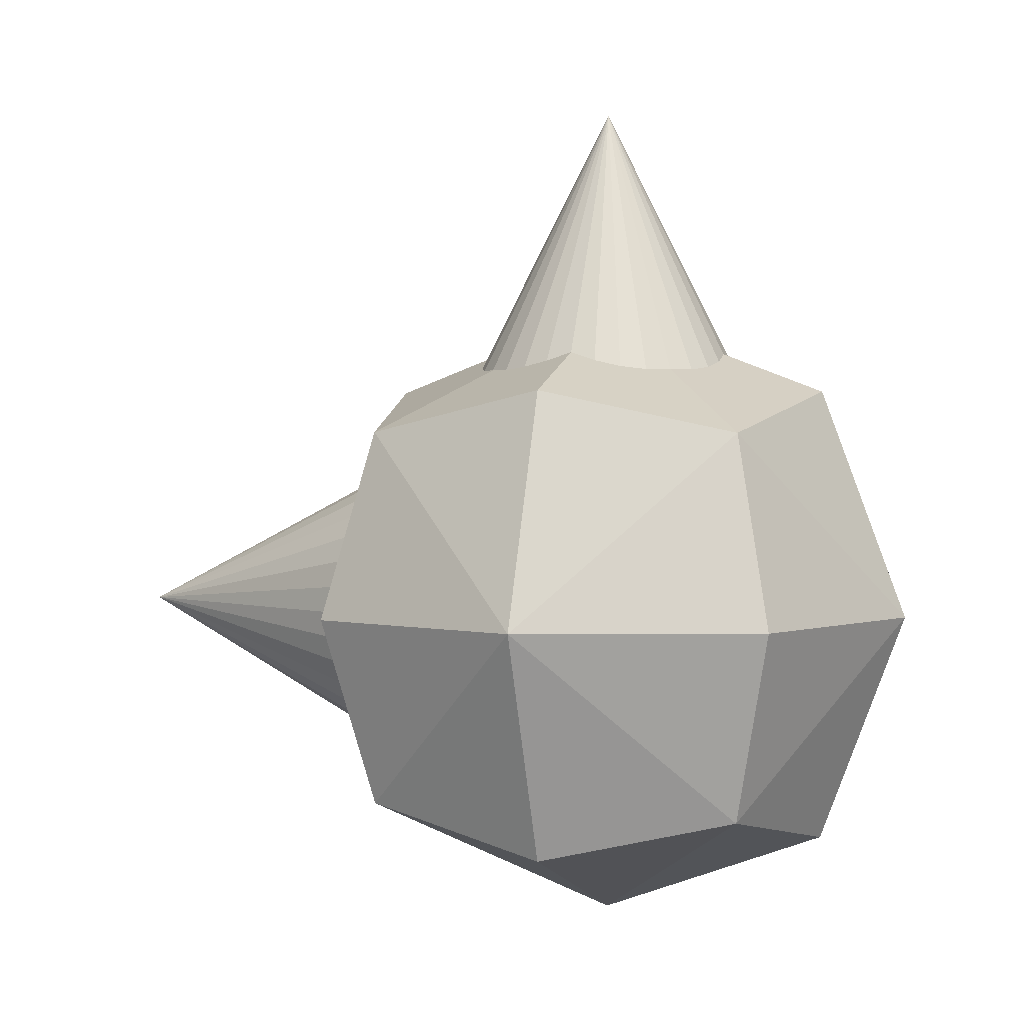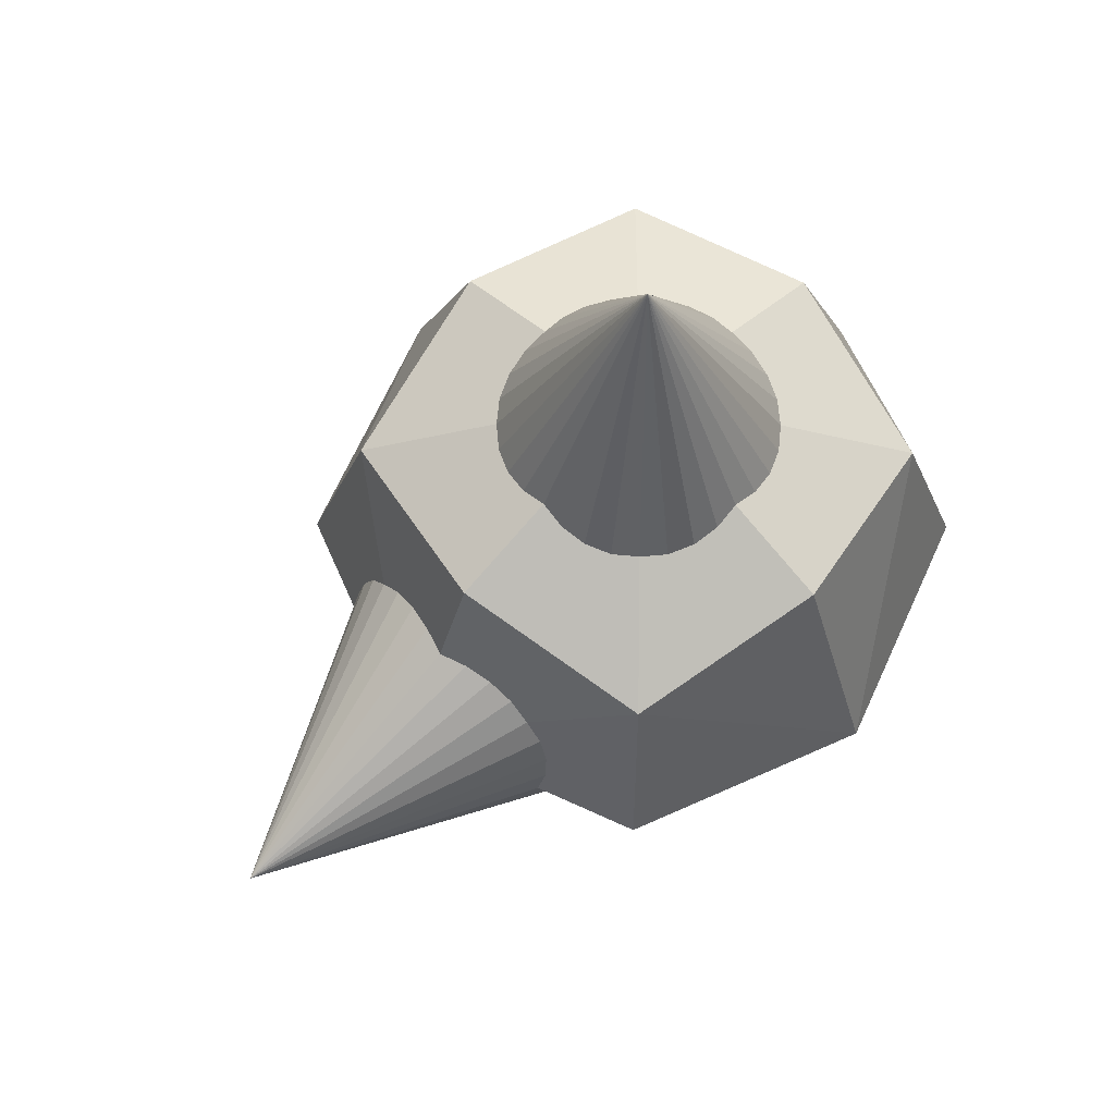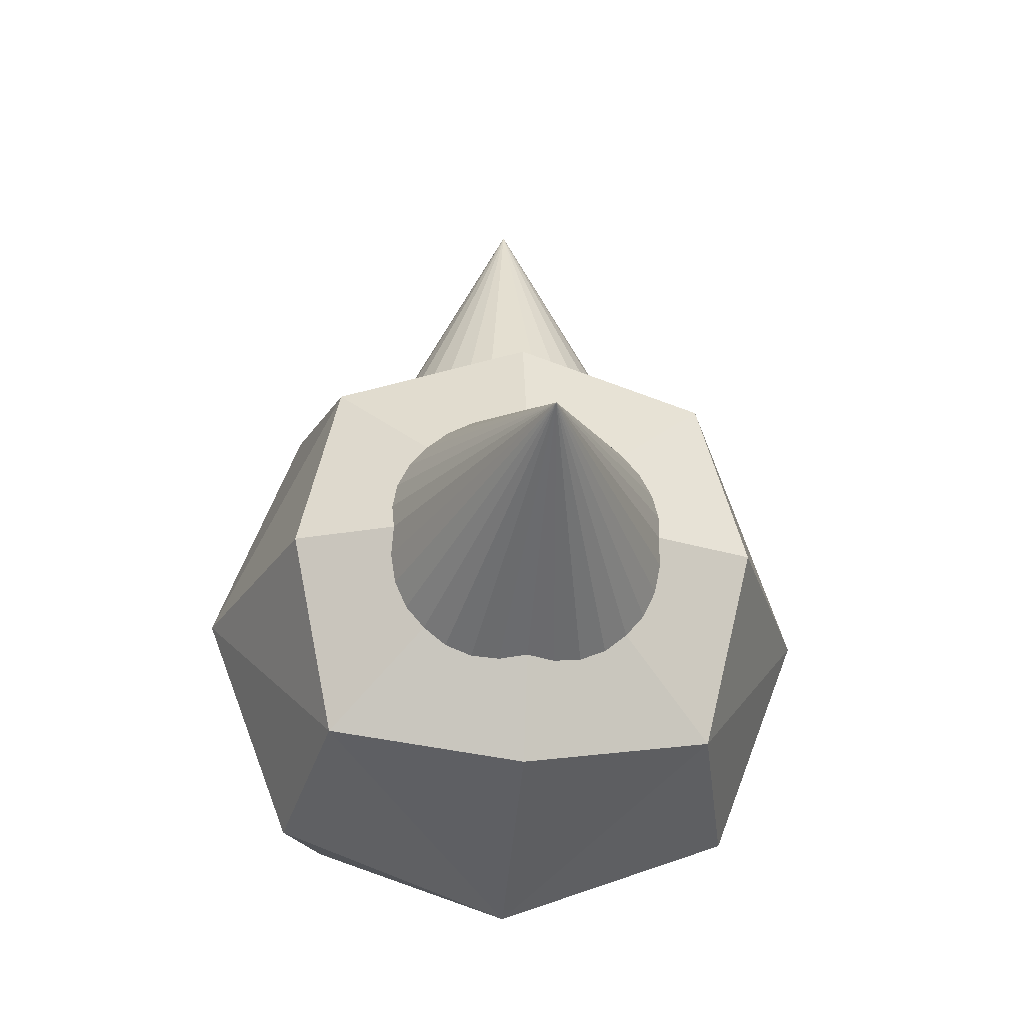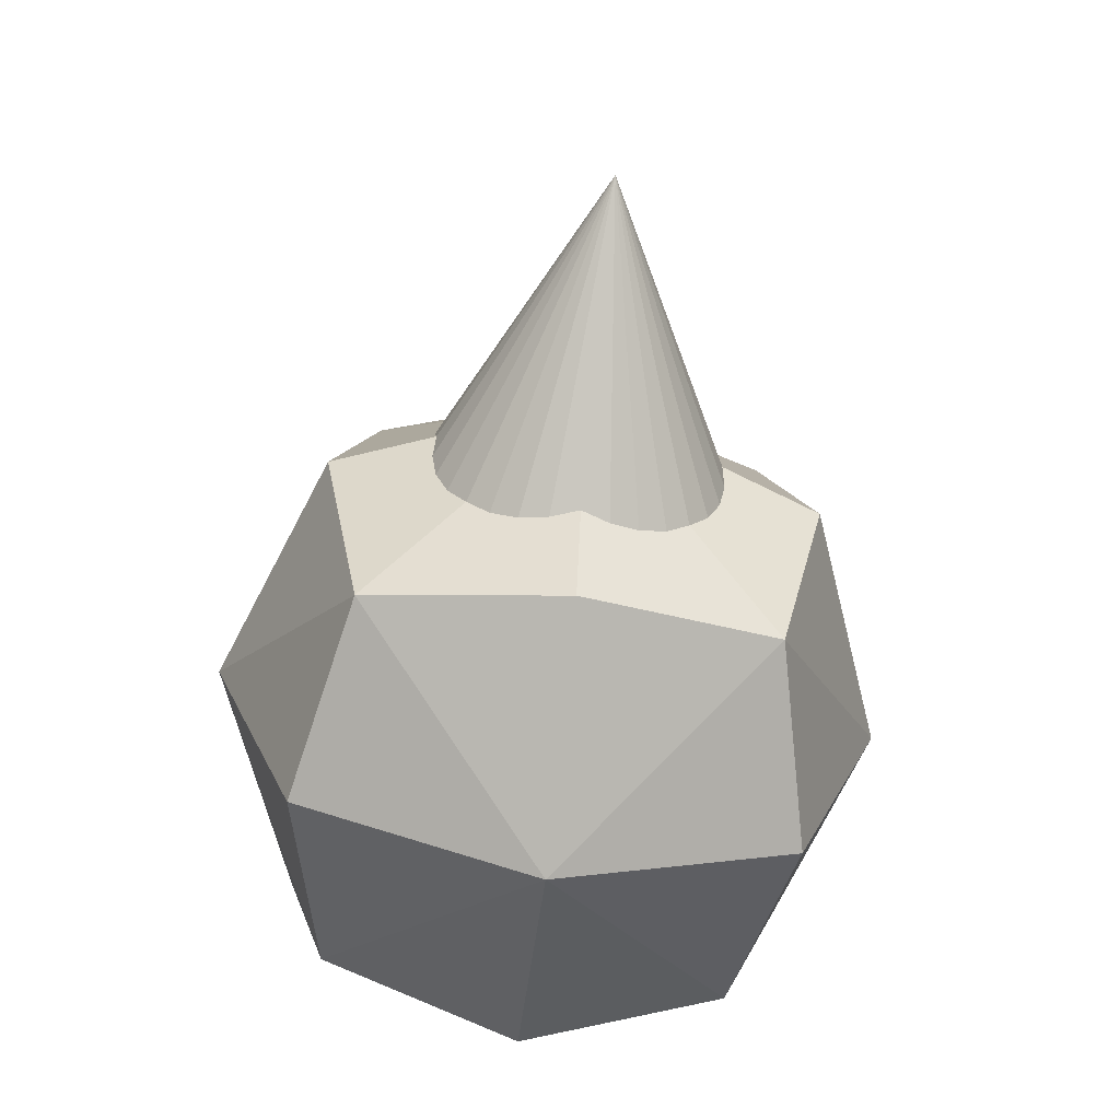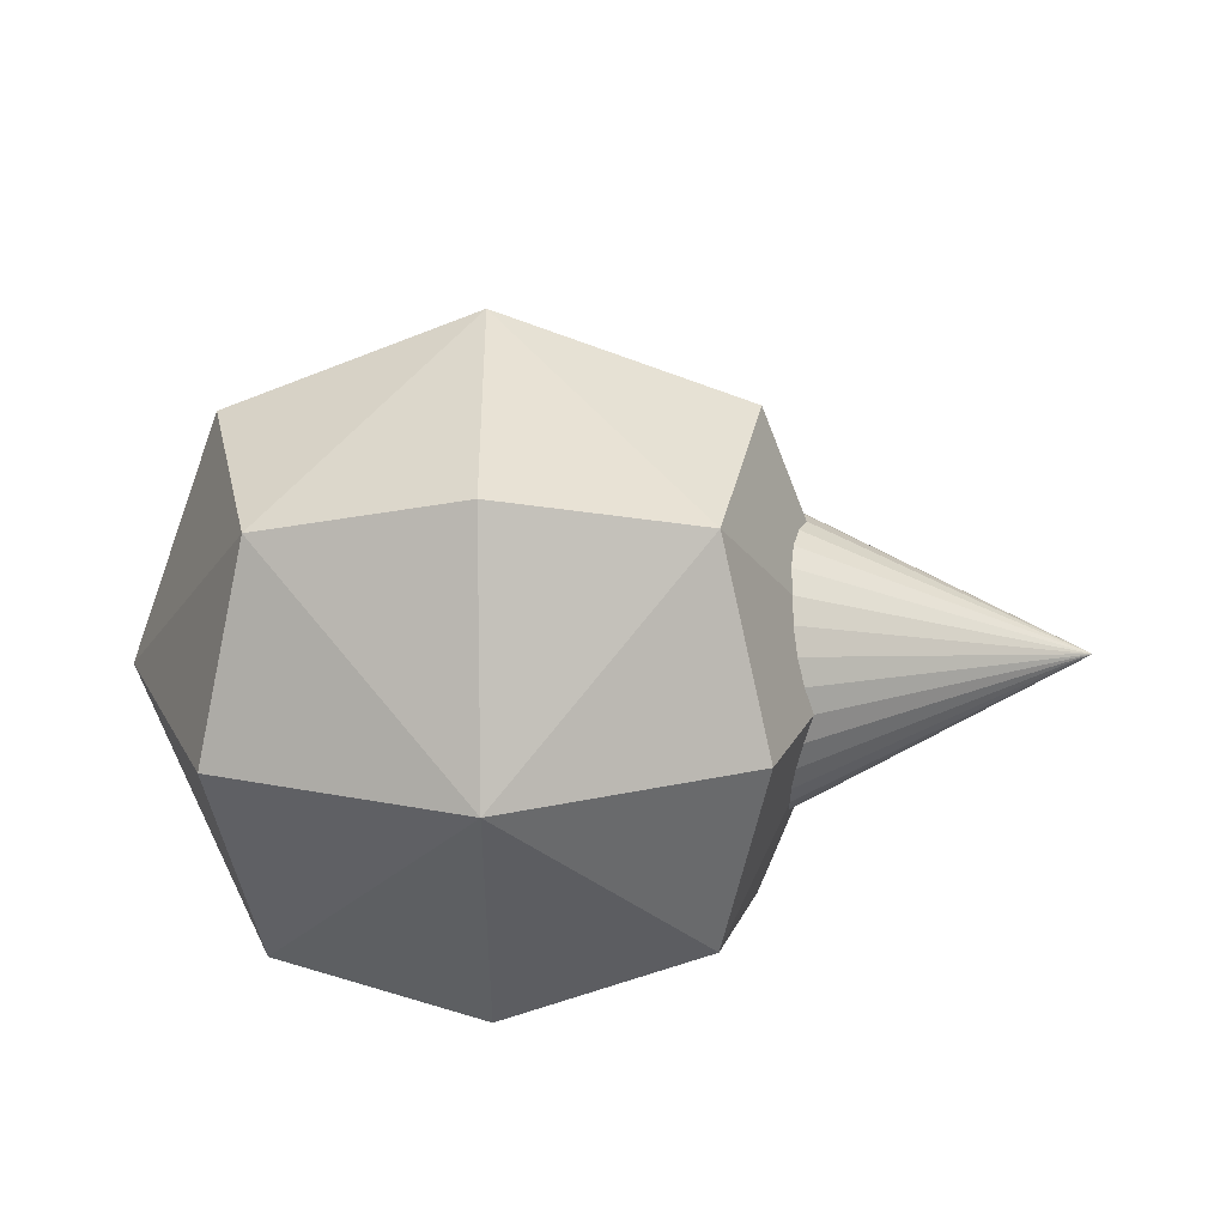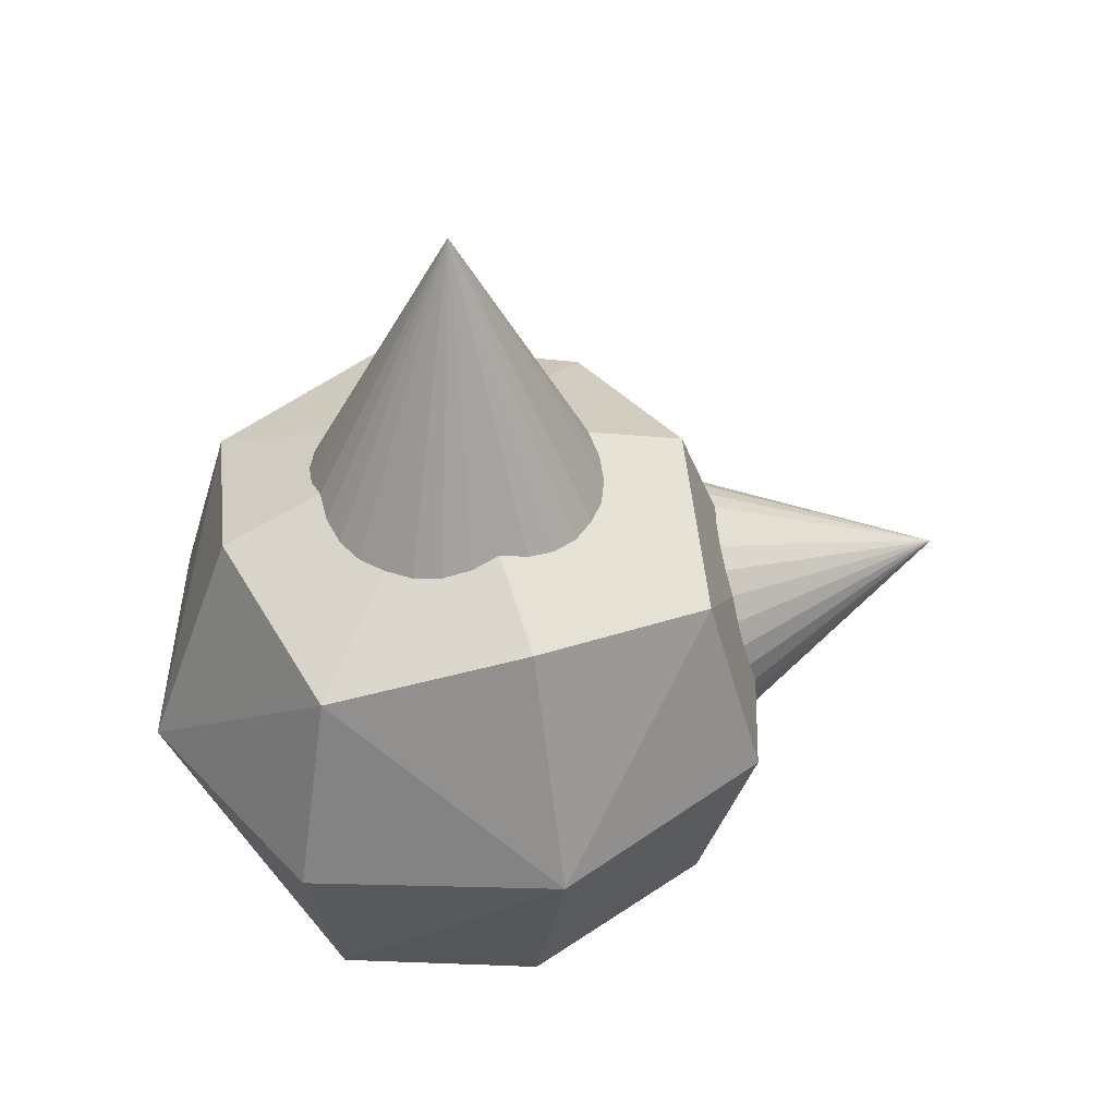
<metadata>
{"format":"obj","ext":"obj","renderer":"f3d","projection":"perspective","resolution":1024,"background":"white","views":[{"elev":2.2,"azim":-70.5,"up":"+Z"},{"elev":68.5,"azim":-134.7,"up":"+Z"},{"elev":-26.7,"azim":174.6,"up":"+Z"},{"elev":-65.0,"azim":173.4,"up":"+Z"},{"elev":-68.3,"azim":-89.4,"up":"+Y"},{"elev":44.4,"azim":-109.0,"up":"+Y"}]}
</metadata>
<code>
o Cube
v 0.5 1.343 -0.5
v 0.5 0.3434 -0.5
v 0.5 1.343 0.5
v 0.5 0.3434 0.5
v -0.5 1.343 -0.5
v -0.5 0.3434 -0.5
v -0.5 1.343 0.5
v -0.5 0.3434 0.5
v -0.6096 0.2339 -0
v 0 0.2339 -0.6096
v 0.6096 0.8434 -0.6096
v -0.6096 0.8434 0.6096
v 0.6096 0.8434 0.6096
v -0.6096 0.8434 -0.6096
v 0 1.453 0.6096
v 0.6096 1.453 0
v 0 0.2339 0.6096
v -0.6096 1.453 0
v 0 1.453 -0.6096
v 0.6096 0.2339 -0
v 0 1.683 0
v 0 0.8434 0.8395
v -0.8395 0.8434 0
v 0 0.00392 -0
v 0.8395 0.8434 0
v 0 0.8434 -0.8395
f 1 21 16
f 5 21 19
f 21 7 15
f 21 3 16
f 4 22 17
f 3 22 13
f 22 7 12
f 22 8 17
f 8 23 9
f 7 23 12
f 23 5 14
f 23 6 9
f 6 24 9
f 2 24 10
f 24 4 17
f 24 8 9
f 2 25 20
f 1 25 11
f 25 3 13
f 25 4 20
f 6 26 10
f 5 26 14
f 26 1 11
f 26 2 10
f 1 19 21
f 5 18 21
f 21 18 7
f 21 15 3
f 4 13 22
f 3 15 22
f 22 15 7
f 22 12 8
f 8 12 23
f 7 18 23
f 23 18 5
f 23 14 6
f 6 10 24
f 2 20 24
f 24 20 4
f 24 17 8
f 2 11 25
f 1 16 25
f 25 16 3
f 25 13 4
f 6 14 26
f 5 19 26
f 26 19 1
f 26 11 2
o 円錐
v 0 0.4411 0.5756
v -0.07849 0.4488 0.5756
v -0.154 0.4717 0.5756
v -0.2235 0.5089 0.5756
v -0.2845 0.5589 0.5756
v -0.3345 0.6199 0.5756
v -0.3717 0.6895 0.5756
v -0.3946 0.7649 0.5756
v -0.4023 0.8434 0.5756
v -0.3946 0.9219 0.5756
v -0.3717 0.9974 0.5756
v -0.3345 1.067 0.5756
v -0.2845 1.128 0.5756
v -0.2235 1.178 0.5756
v -0.154 1.215 0.5756
v -0.07849 1.238 0.5756
v 0 1.246 0.5756
v 0.07849 1.238 0.5756
v 0.154 1.215 0.5756
v 0.2235 1.178 0.5756
v 0.2845 1.128 0.5756
v 0.3345 1.067 0.5756
v 0.3717 0.9974 0.5756
v 0.3946 0.9219 0.5756
v 0.4023 0.8434 0.5756
v 0.3946 0.7649 0.5756
v 0.3717 0.6895 0.5756
v 0.3345 0.6199 0.5756
v 0.2845 0.5589 0.5756
v 0.2235 0.5089 0.5756
v 0.154 0.4717 0.5756
v 0.07849 0.4488 0.5756
v 0 0.8434 1.38
f 27 59 28
f 28 59 29
f 29 59 30
f 30 59 31
f 31 59 32
f 32 59 33
f 33 59 34
f 34 59 35
f 35 59 36
f 36 59 37
f 37 59 38
f 38 59 39
f 39 59 40
f 40 59 41
f 41 59 42
f 42 59 43
f 43 59 44
f 44 59 45
f 45 59 46
f 46 59 47
f 47 59 48
f 48 59 49
f 49 59 50
f 50 59 51
f 51 59 52
f 52 59 53
f 53 59 54
f 54 59 55
f 55 59 56
f 56 59 57
f 34 42 50
f 57 59 58
f 58 59 27
f 58 27 28
f 28 29 30
f 30 31 32
f 32 33 34
f 34 35 36
f 36 37 38
f 38 39 40
f 40 41 42
f 42 43 44
f 44 45 46
f 46 47 48
f 48 49 50
f 50 51 52
f 52 53 50
f 53 54 50
f 54 55 56
f 56 57 54
f 57 58 54
f 58 28 34
f 28 30 34
f 30 32 34
f 34 36 38
f 38 40 34
f 40 42 34
f 42 44 50
f 44 46 50
f 46 48 50
f 50 54 58
f 58 34 50
o 円錐.001
v 0 1.45 0.4023
v -0.07849 1.45 0.3946
v -0.154 1.45 0.3717
v -0.2235 1.45 0.3345
v -0.2845 1.45 0.2845
v -0.3345 1.45 0.2235
v -0.3717 1.45 0.154
v -0.3946 1.45 0.07849
v -0.4023 1.45 0
v -0.3946 1.45 -0.07849
v -0.3717 1.45 -0.154
v -0.3345 1.45 -0.2235
v -0.2845 1.45 -0.2845
v -0.2235 1.45 -0.3345
v -0.154 1.45 -0.3717
v -0.07849 1.45 -0.3946
v 0 1.45 -0.4023
v 0.07849 1.45 -0.3946
v 0.154 1.45 -0.3717
v 0.2235 1.45 -0.3345
v 0.2845 1.45 -0.2845
v 0.3345 1.45 -0.2235
v 0.3717 1.45 -0.154
v 0.3946 1.45 -0.07849
v 0.4023 1.45 0
v 0.3946 1.45 0.07849
v 0.3717 1.45 0.154
v 0.3345 1.45 0.2235
v 0.2845 1.45 0.2845
v 0.2235 1.45 0.3345
v 0.154 1.45 0.3717
v 0.07849 1.45 0.3946
v 0 2.254 1e-06
f 60 92 61
f 61 92 62
f 62 92 63
f 63 92 64
f 64 92 65
f 65 92 66
f 66 92 67
f 67 92 68
f 68 92 69
f 69 92 70
f 70 92 71
f 71 92 72
f 72 92 73
f 73 92 74
f 74 92 75
f 75 92 76
f 76 92 77
f 77 92 78
f 78 92 79
f 79 92 80
f 80 92 81
f 81 92 82
f 82 92 83
f 83 92 84
f 84 92 85
f 85 92 86
f 86 92 87
f 87 92 88
f 88 92 89
f 89 92 90
f 67 75 83
f 90 92 91
f 91 92 60
f 91 60 61
f 61 62 63
f 63 64 65
f 65 66 67
f 67 68 69
f 69 70 71
f 71 72 73
f 73 74 75
f 75 76 77
f 77 78 79
f 79 80 81
f 81 82 83
f 83 84 85
f 85 86 83
f 86 87 83
f 87 88 89
f 89 90 87
f 90 91 87
f 91 61 67
f 61 63 67
f 63 65 67
f 67 69 71
f 71 73 67
f 73 75 67
f 75 77 83
f 77 79 83
f 79 81 83
f 83 87 91
f 91 67 83

</code>
